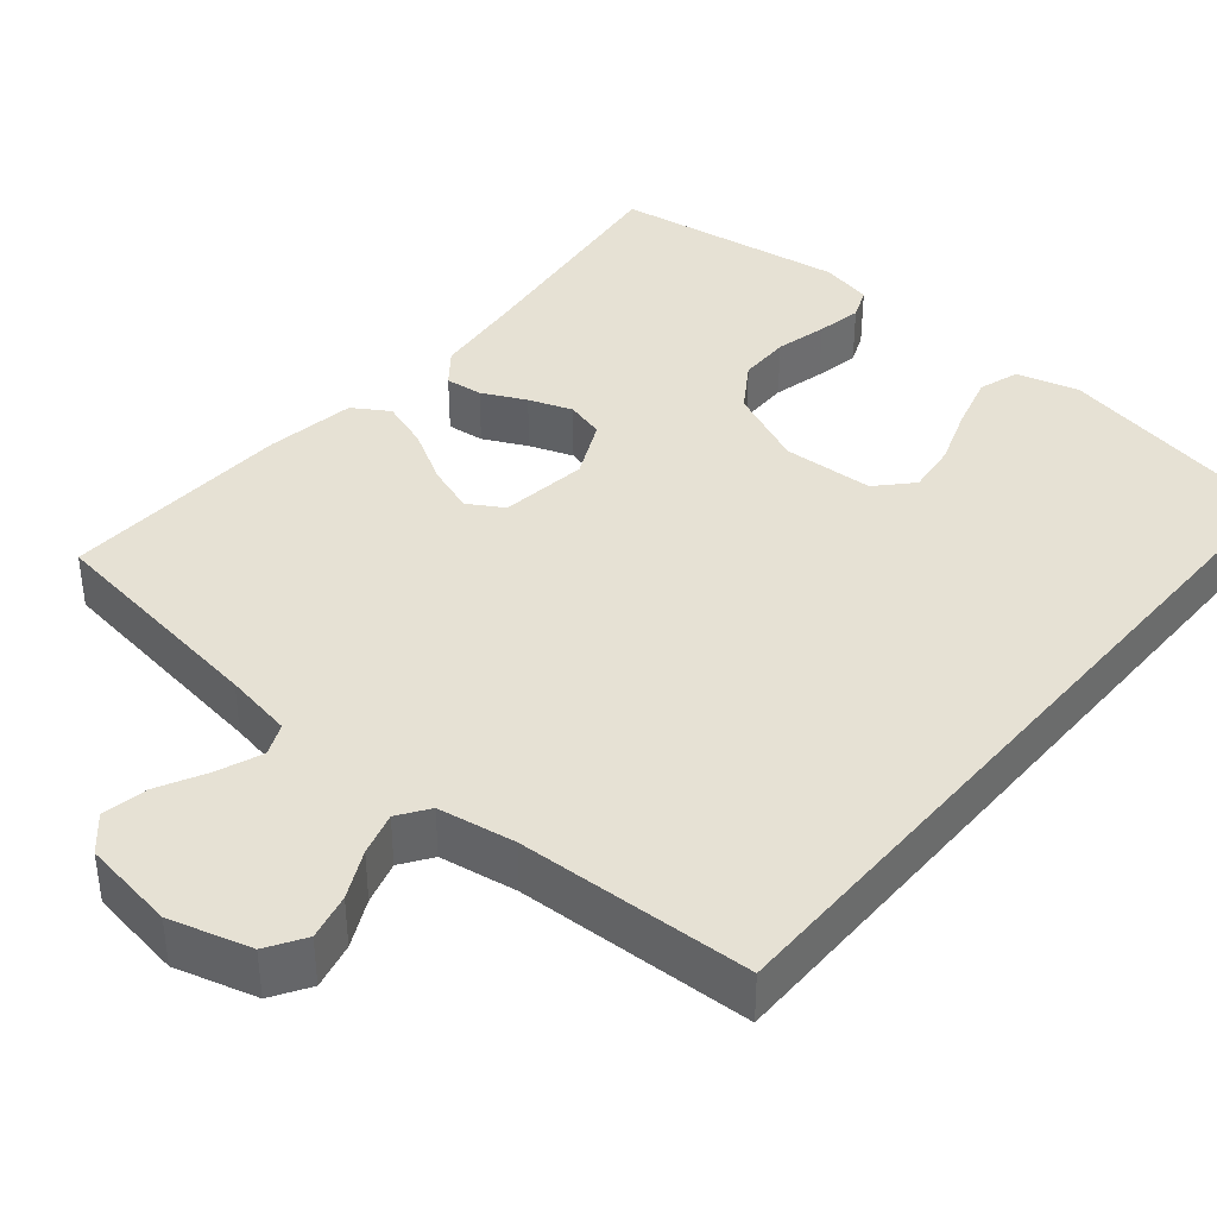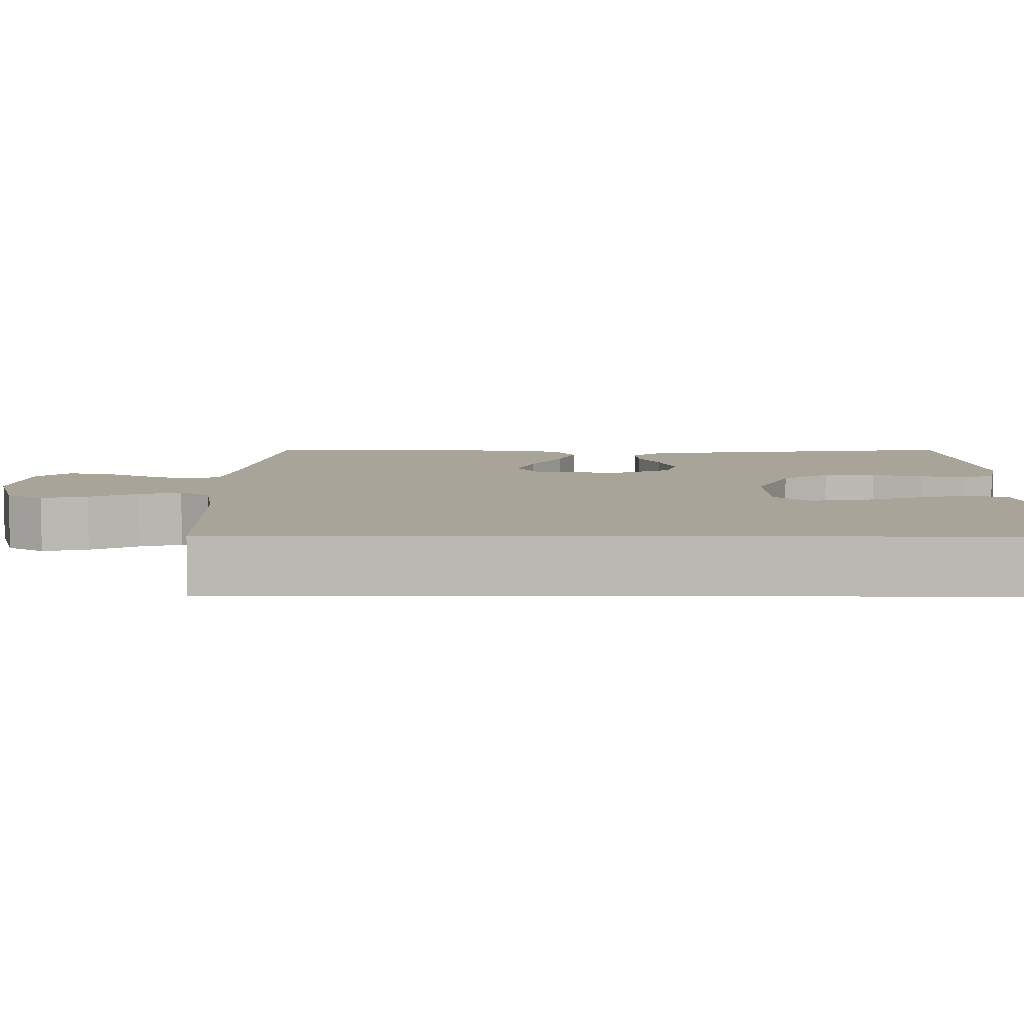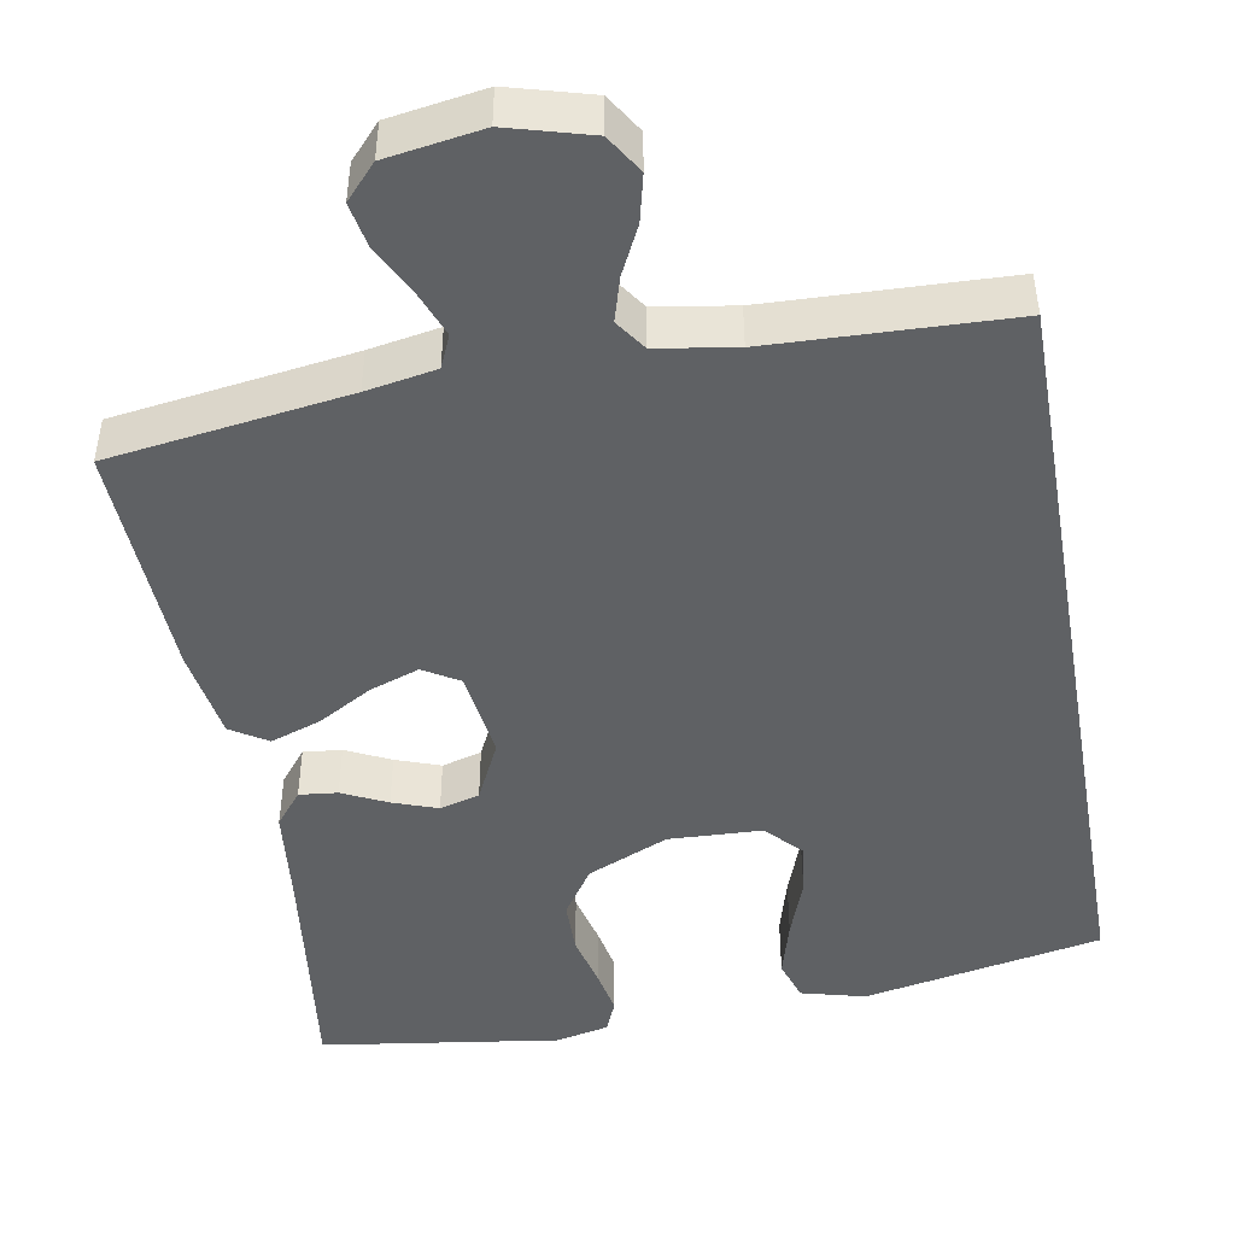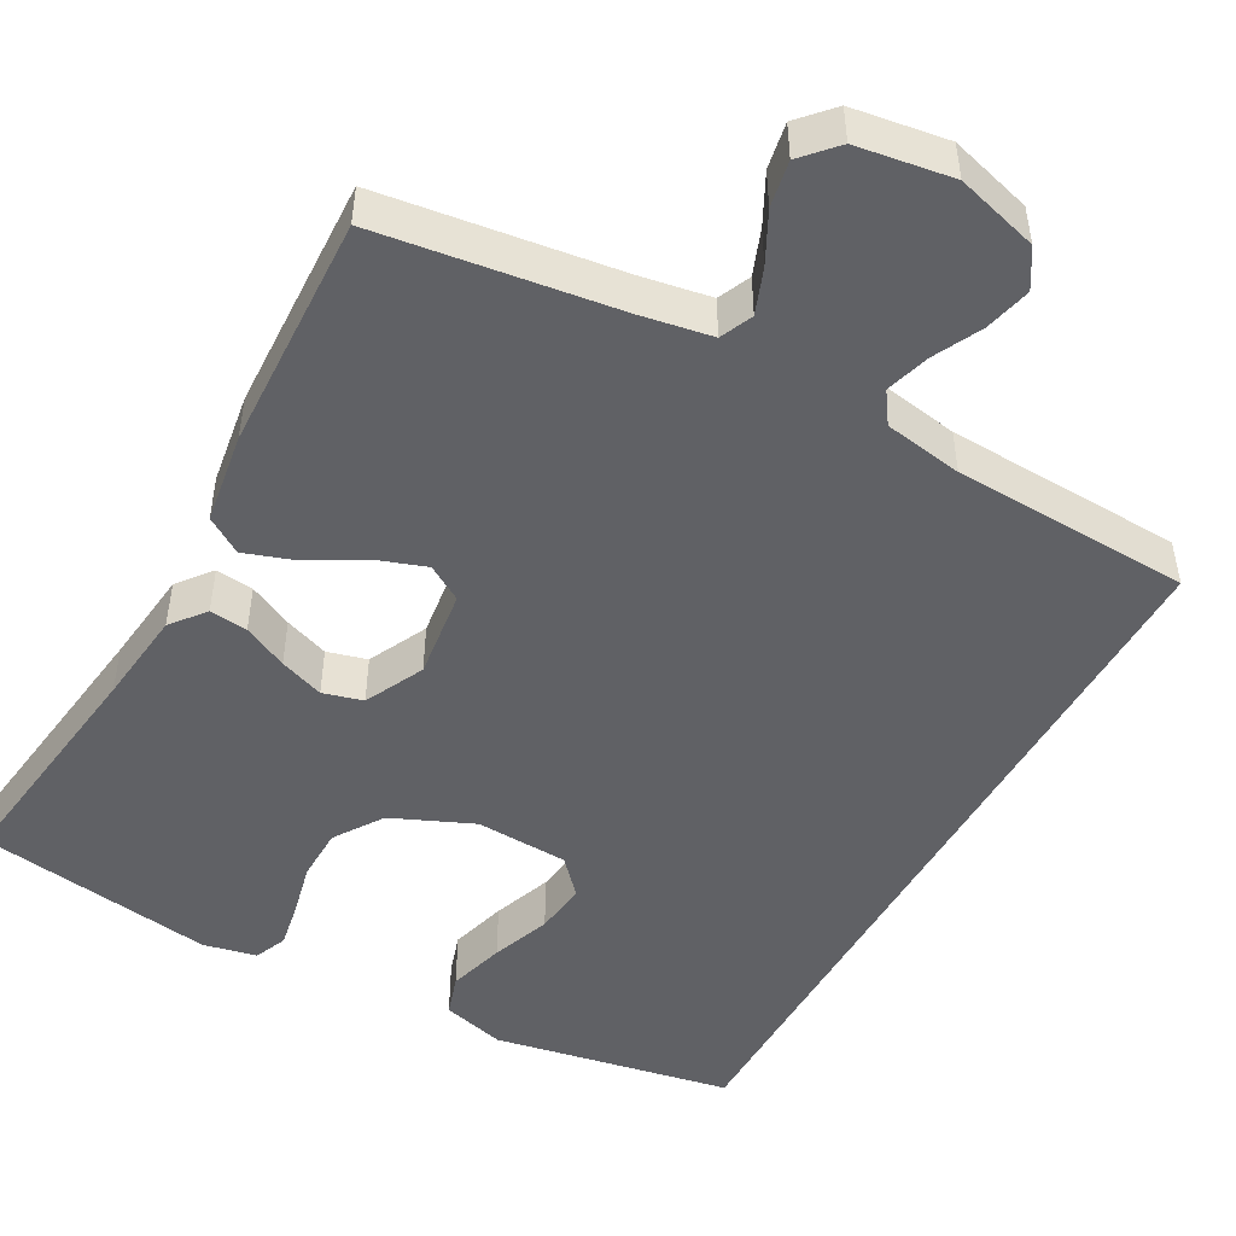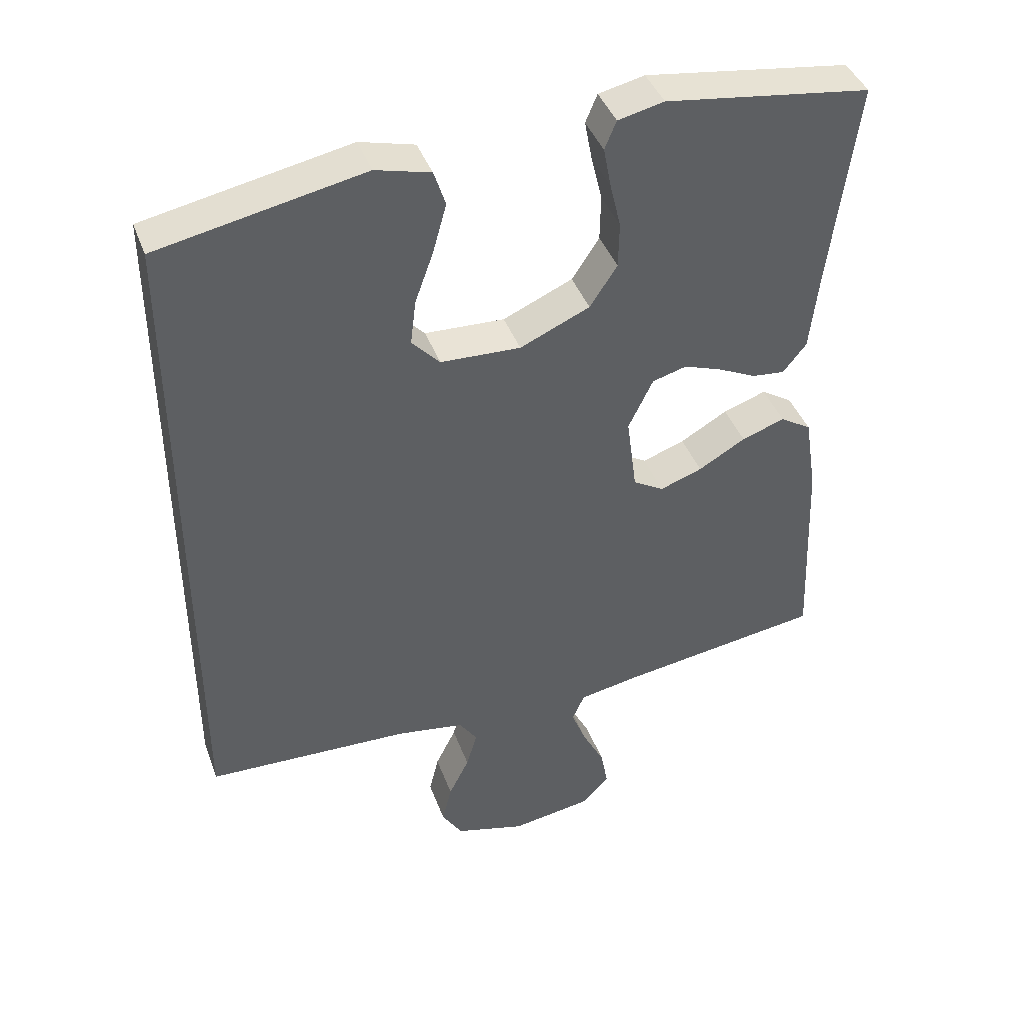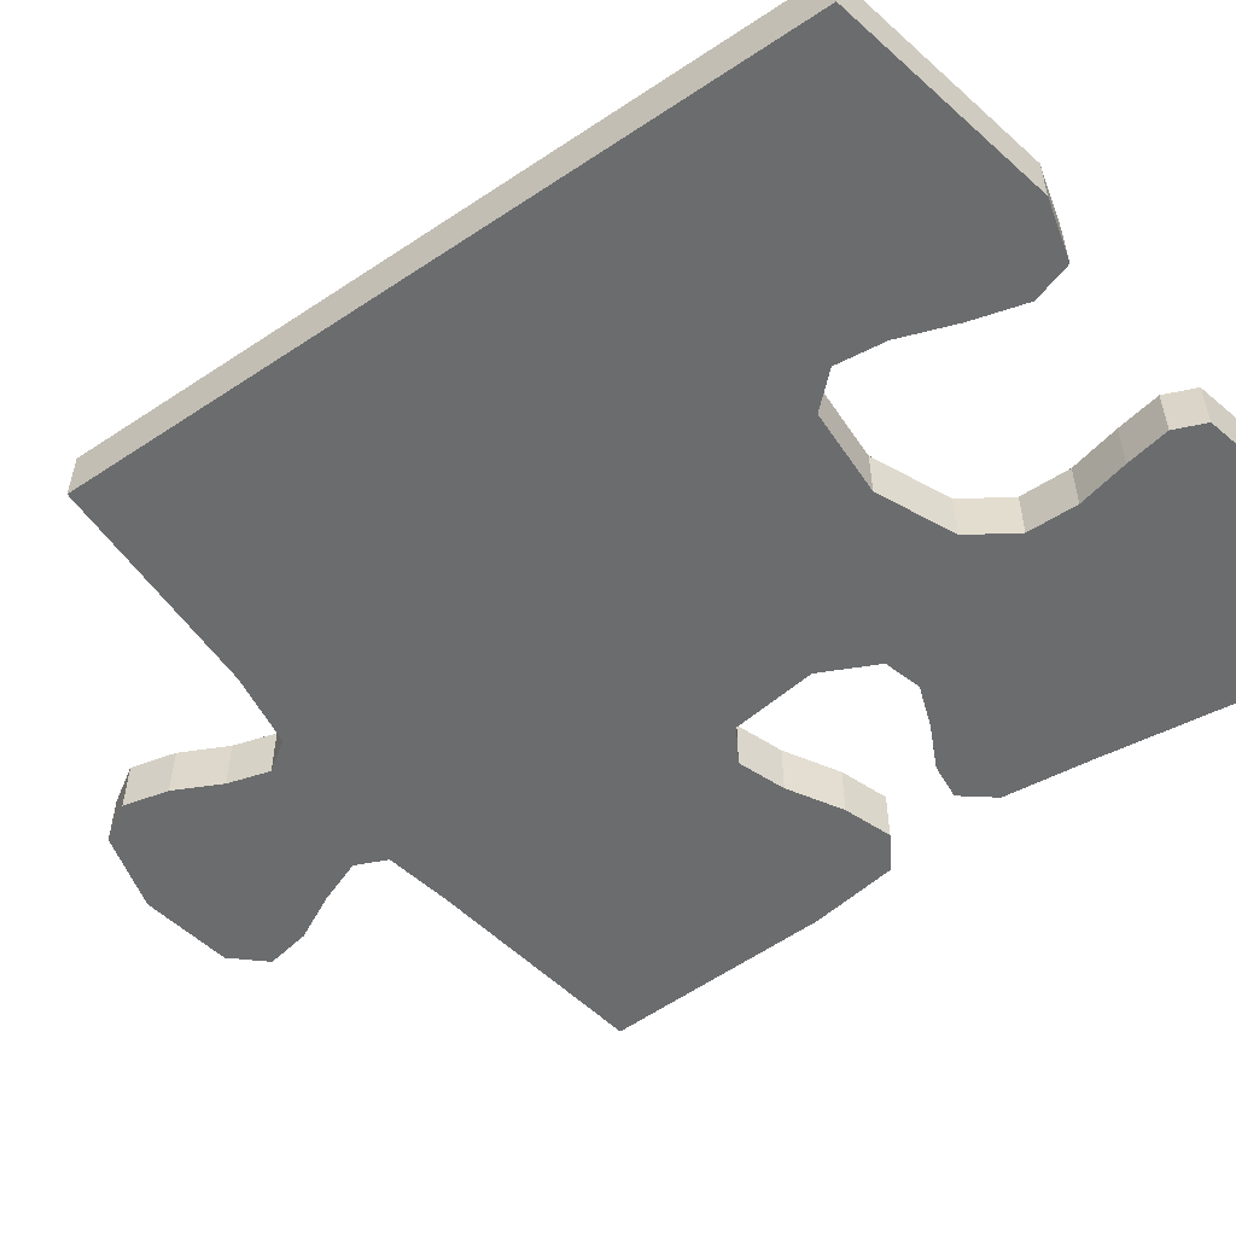
<metadata>
{"format":"obj","ext":"obj","renderer":"f3d","projection":"perspective","resolution":1024,"background":"white","views":[{"elev":39.0,"azim":-140.1,"up":"+Y"},{"elev":7.2,"azim":-89.7,"up":"+Y"},{"elev":-46.6,"azim":-170.0,"up":"+Y"},{"elev":-48.6,"azim":150.8,"up":"+Y"},{"elev":41.9,"azim":-19.5,"up":"+Z"},{"elev":-53.6,"azim":-54.6,"up":"+Y"}]}
</metadata>
<code>
v 0.5 0.07 0.5
v 0.462 0.07 0.2
v 0.449 0.07 0.08
v 0.415 0.07 0.037
v 0.367 0.07 0.042
v 0.311 0.07 0.069
v 0.255 0.07 0.089
v 0.205 0.07 0.075
v 0.169 0.07 0
v 0.184 0.07 -0.113
v 0.229 0.07 -0.14
v 0.291 0.07 -0.118
v 0.36 0.07 -0.078
v 0.423 0.07 -0.056
v 0.469 0.07 -0.085
v 0.487 0.07 -0.2
v 0.5 0.07 -0.5
v 0.2 0.07 -0.543
v 0.112 0.07 -0.559
v 0.094 0.07 -0.6
v 0.116 0.07 -0.657
v 0.148 0.07 -0.719
v 0.159 0.07 -0.777
v 0.12 0.07 -0.82
v 0 0.07 -0.839
v -0.104 0.07 -0.81
v -0.134 0.07 -0.762
v -0.12 0.07 -0.703
v -0.09 0.07 -0.642
v -0.074 0.07 -0.587
v -0.101 0.07 -0.548
v -0.2 0.07 -0.532
v -0.5 0.07 -0.521
v -0.5 0.07 0.465
v -0.2 0.07 0.524
v -0.12 0.07 0.503
v -0.103 0.07 0.451
v -0.123 0.07 0.379
v -0.15 0.07 0.304
v -0.158 0.07 0.238
v -0.117 0.07 0.194
v 0 0.07 0.189
v 0.102 0.07 0.234
v 0.142 0.07 0.295
v 0.143 0.07 0.362
v 0.127 0.07 0.429
v 0.116 0.07 0.487
v 0.133 0.07 0.528
v 0.2 0.07 0.543
v 0.5 0 0.5
v 0.462 0 0.2
v 0.449 0 0.08
v 0.415 0 0.037
v 0.367 0 0.042
v 0.311 0 0.069
v 0.255 0 0.089
v 0.205 0 0.075
v 0.169 0 0
v 0.184 0 -0.113
v 0.229 0 -0.14
v 0.291 0 -0.118
v 0.36 0 -0.078
v 0.423 0 -0.056
v 0.469 0 -0.085
v 0.487 0 -0.2
v 0.5 0 -0.5
v 0.2 0 -0.543
v 0.112 0 -0.559
v 0.094 0 -0.6
v 0.116 0 -0.657
v 0.148 0 -0.719
v 0.159 0 -0.777
v 0.12 0 -0.82
v 0 0 -0.839
v -0.104 0 -0.81
v -0.134 0 -0.762
v -0.12 0 -0.703
v -0.09 0 -0.642
v -0.074 0 -0.587
v -0.101 0 -0.548
v -0.2 0 -0.532
v -0.5 0 -0.521
v -0.5 0 0.465
v -0.2 0 0.524
v -0.12 0 0.503
v -0.103 0 0.451
v -0.123 0 0.379
v -0.15 0 0.304
v -0.158 0 0.238
v -0.117 0 0.194
v 0 0 0.189
v 0.102 0 0.234
v 0.142 0 0.295
v 0.143 0 0.362
v 0.127 0 0.429
v 0.116 0 0.487
v 0.133 0 0.528
v 0.2 0 0.543
f 48 49 1 2
f 45 46 47 48
f 45 48 2 3
f 44 45 3 4
f 43 44 4 5
f 36 37 38 39
f 34 35 36 39
f 34 39 40
f 32 33 34 40
f 31 32 40 41
f 26 27 28 29
f 26 29 30
f 25 26 30
f 24 25 30
f 21 22 23 24
f 20 21 24 30
f 19 20 30 31
f 15 16 17 18
f 12 13 14 15
f 11 12 15 18
f 10 11 18 19
f 43 5 6
f 42 43 6 7
f 9 10 19 31
f 8 9 31 41
f 7 8 41 42
f 51 50 98 97
f 97 96 95 94
f 52 51 97 94
f 53 52 94 93
f 54 53 93 92
f 88 87 86 85
f 88 85 84 83
f 89 88 83
f 89 83 82 81
f 90 89 81 80
f 78 77 76 75
f 79 78 75
f 79 75 74
f 79 74 73
f 73 72 71 70
f 79 73 70 69
f 80 79 69 68
f 67 66 65 64
f 64 63 62 61
f 67 64 61 60
f 68 67 60 59
f 55 54 92
f 56 55 92 91
f 80 68 59 58
f 90 80 58 57
f 91 90 57 56
f 1 50 51 2
f 2 51 52 3
f 3 52 53 4
f 4 53 54 5
f 5 54 55 6
f 6 55 56 7
f 7 56 57 8
f 8 57 58 9
f 9 58 59 10
f 10 59 60 11
f 11 60 61 12
f 12 61 62 13
f 13 62 63 14
f 14 63 64 15
f 15 64 65 16
f 16 65 66 17
f 17 66 67 18
f 18 67 68 19
f 19 68 69 20
f 20 69 70 21
f 21 70 71 22
f 22 71 72 23
f 23 72 73 24
f 24 73 74 25
f 25 74 75 26
f 26 75 76 27
f 27 76 77 28
f 28 77 78 29
f 29 78 79 30
f 30 79 80 31
f 31 80 81 32
f 32 81 82 33
f 33 82 83 34
f 34 83 84 35
f 35 84 85 36
f 36 85 86 37
f 37 86 87 38
f 38 87 88 39
f 39 88 89 40
f 40 89 90 41
f 41 90 91 42
f 42 91 92 43
f 43 92 93 44
f 44 93 94 45
f 45 94 95 46
f 46 95 96 47
f 47 96 97 48
f 48 97 98 49
f 49 98 50 1

</code>
